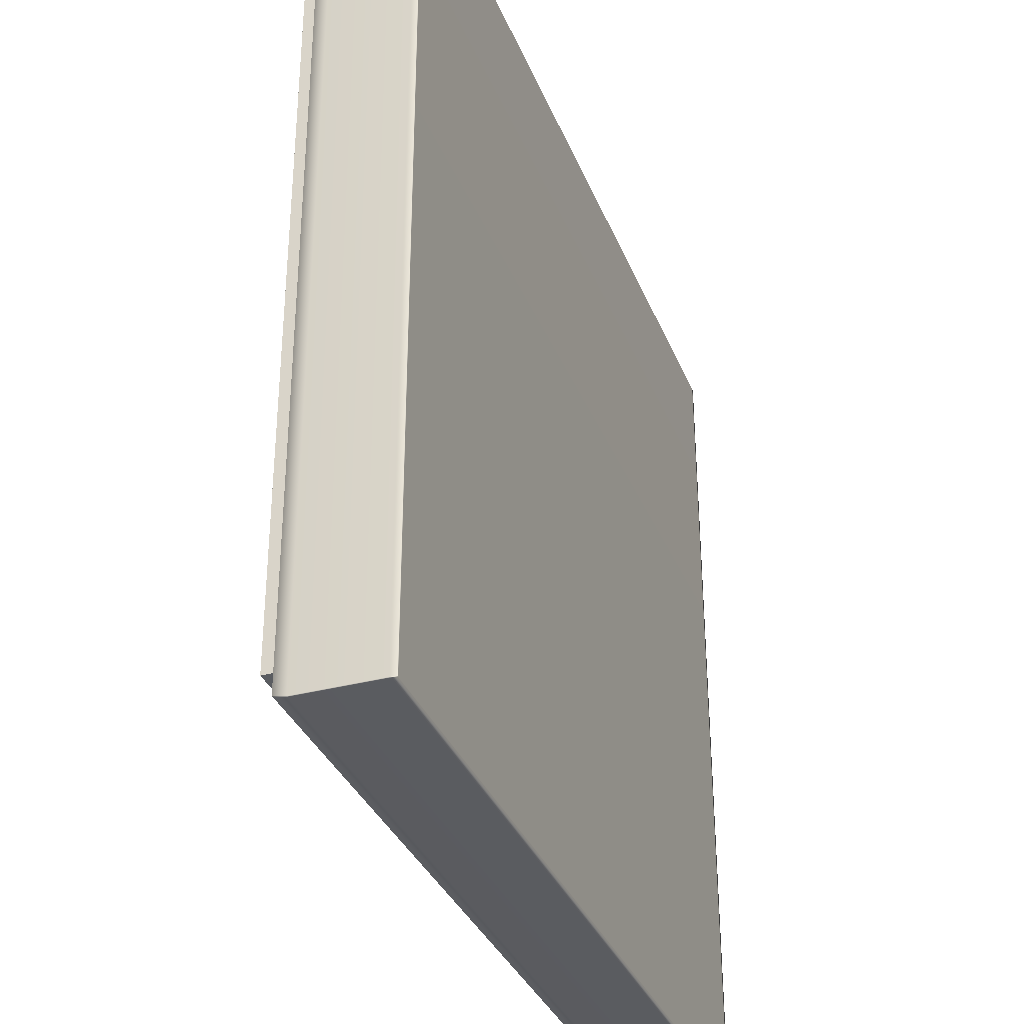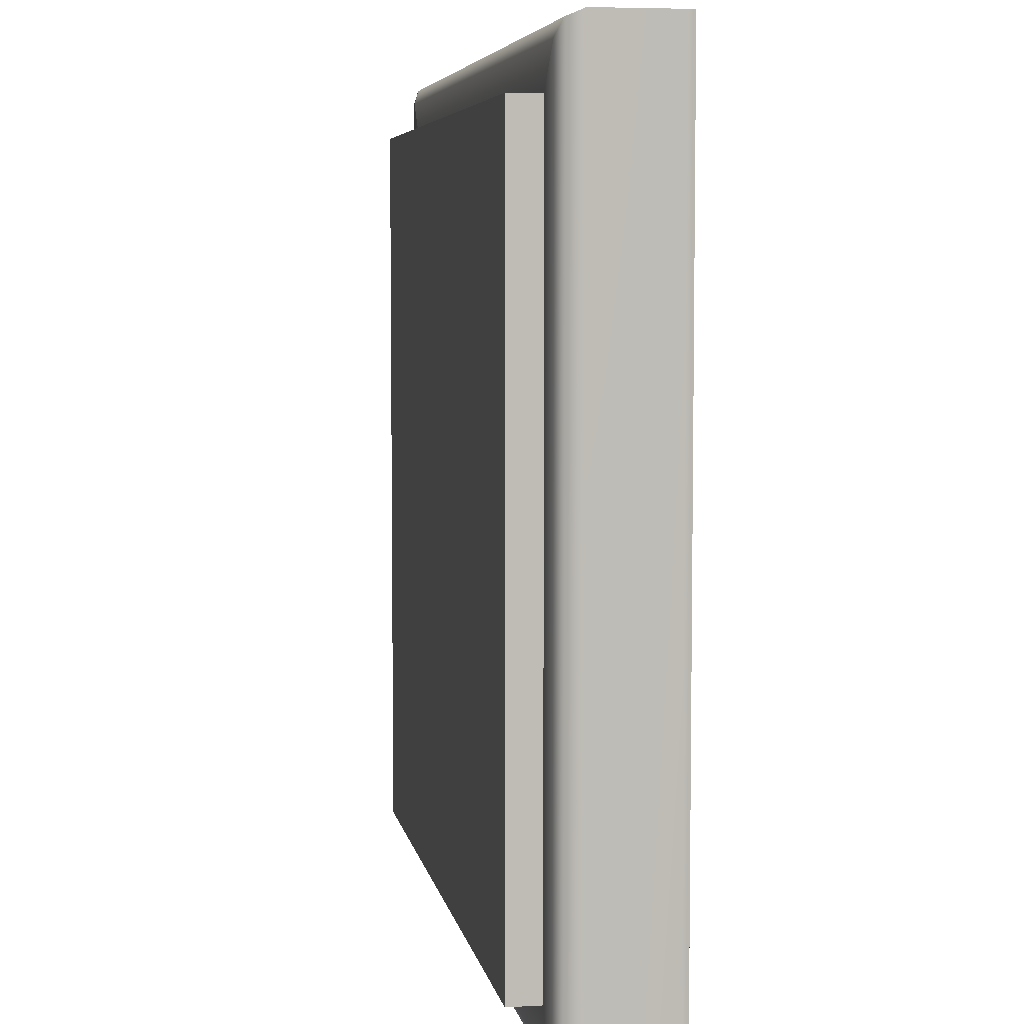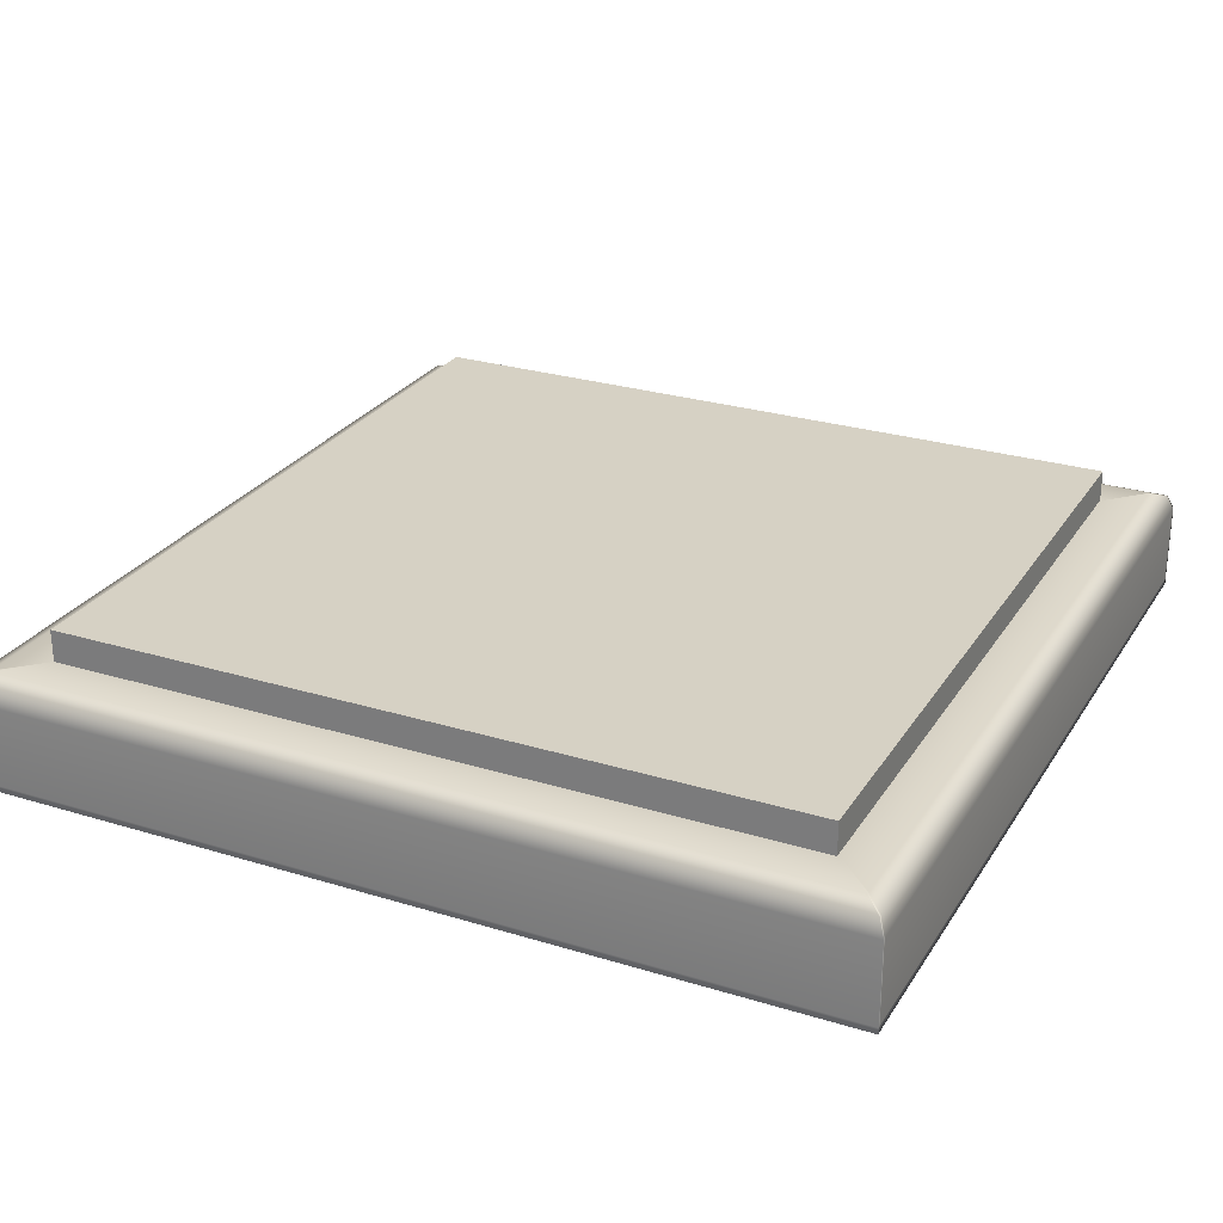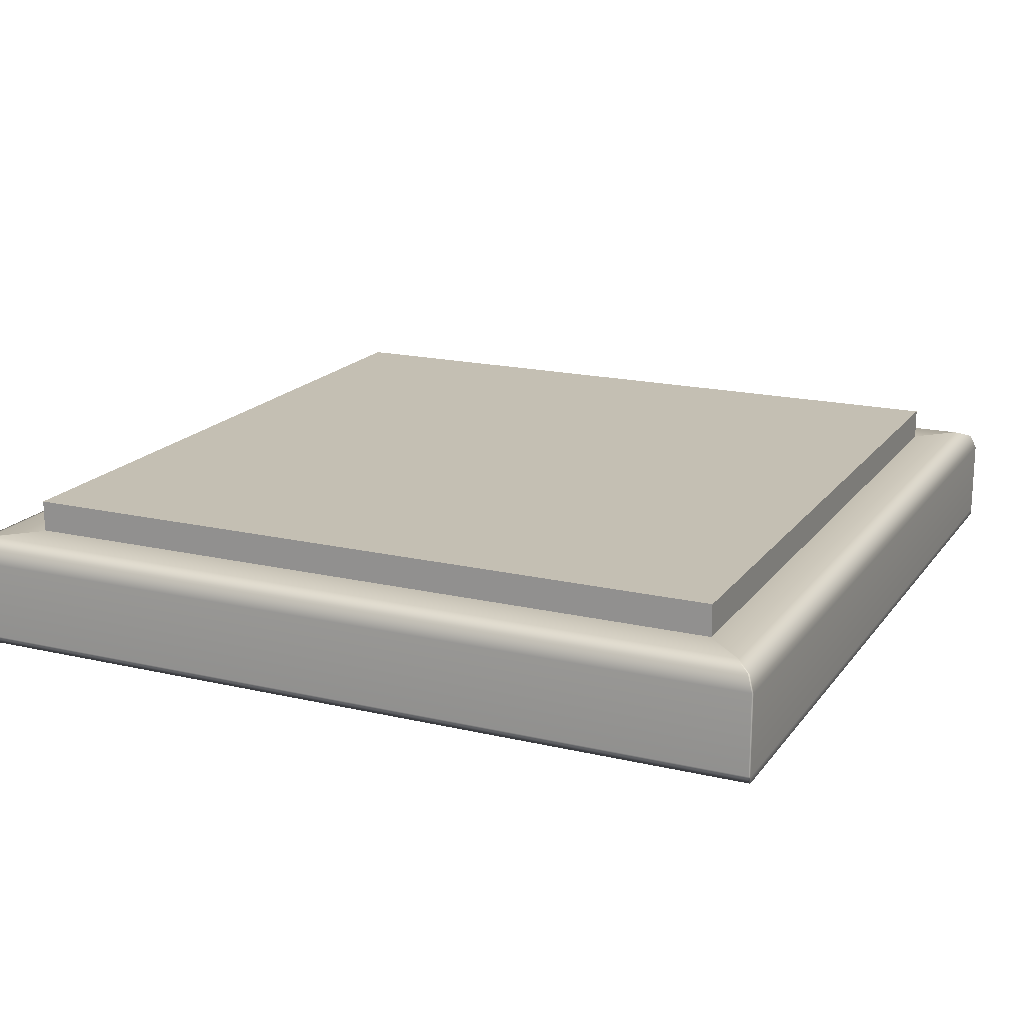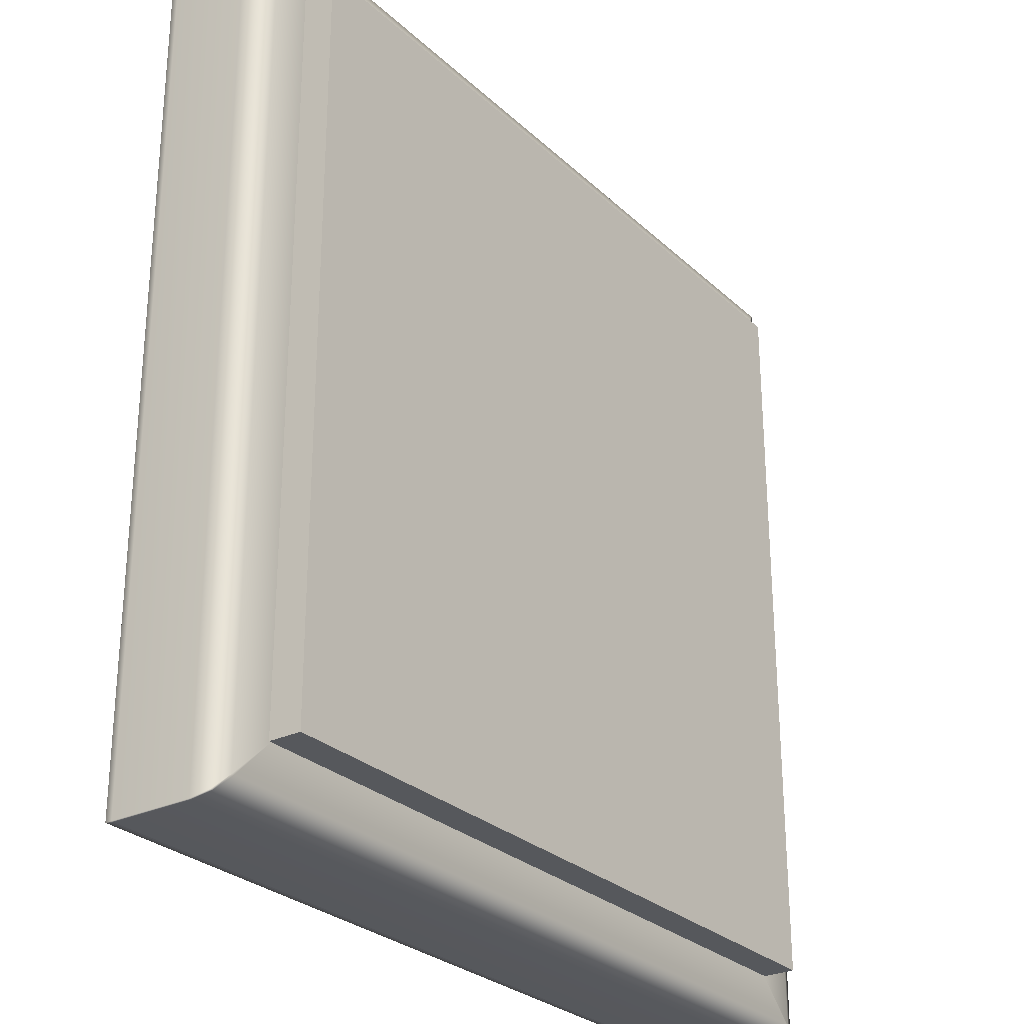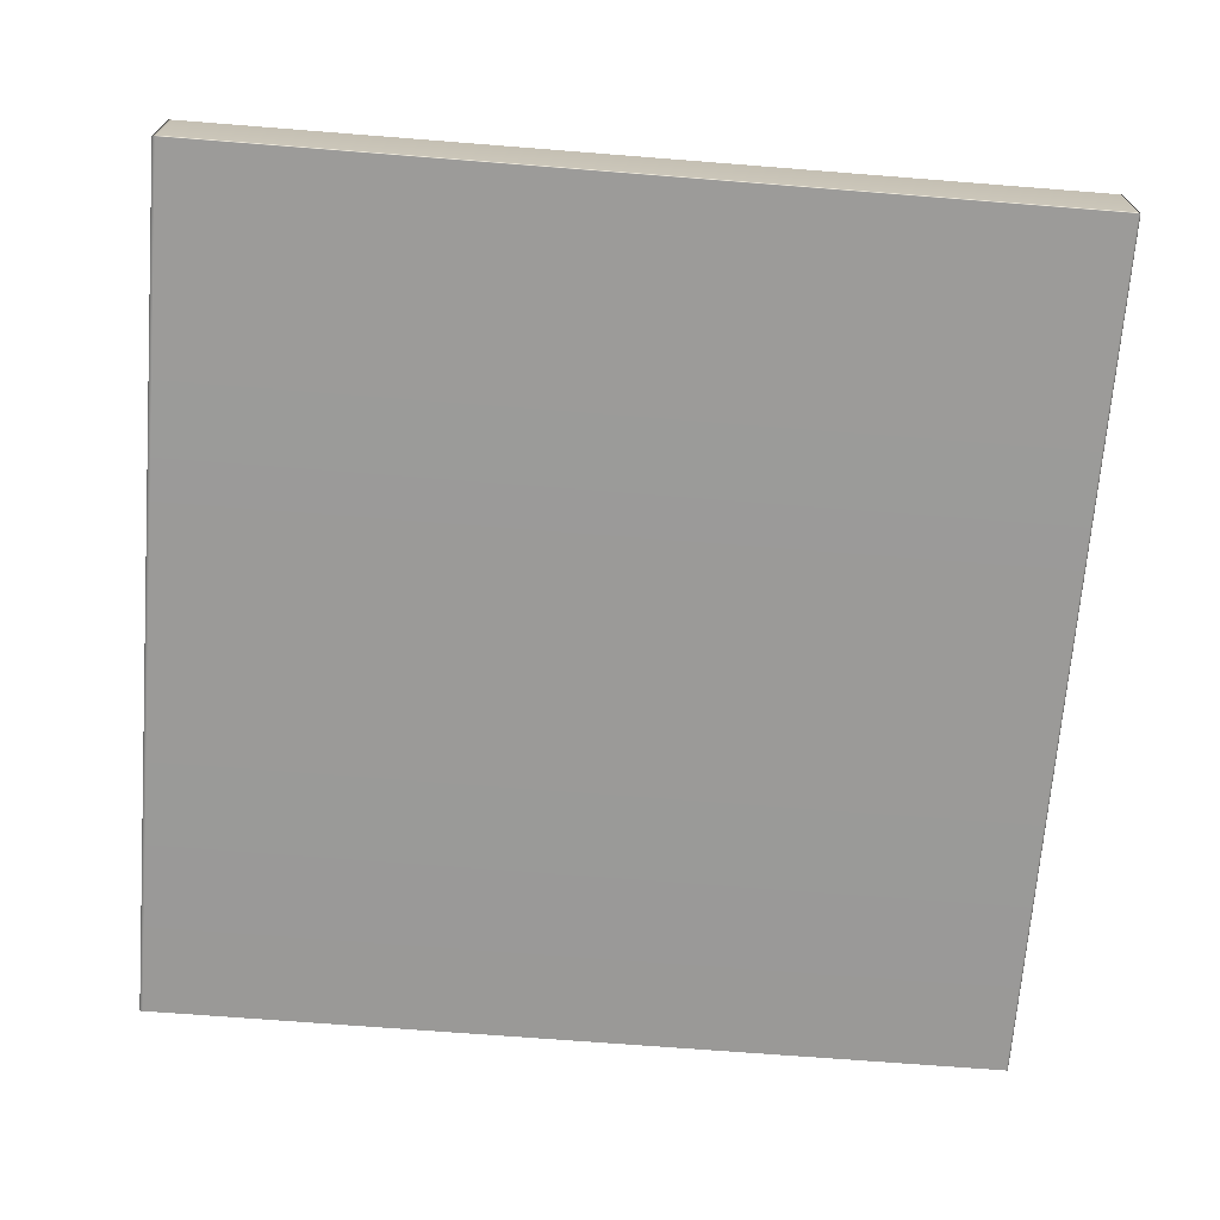
<metadata>
{"format":"obj","ext":"obj","renderer":"f3d","projection":"perspective","resolution":1024,"background":"white","views":[{"elev":-34.1,"azim":-70.0,"up":"+Z"},{"elev":5.7,"azim":-99.8,"up":"+Z"},{"elev":26.8,"azim":115.6,"up":"+Y"},{"elev":17.8,"azim":-155.3,"up":"+Y"},{"elev":-27.9,"azim":126.1,"up":"+Z"},{"elev":-69.4,"azim":175.5,"up":"+Y"}]}
</metadata>
<code>
g default
v -4 -0.5 4
v 4 -0.5 4
v -4 -0.5 -4
v 4 -0.5 -4
v -4 0.3 4
v -3.941 0.4414 3.941
v -3.8 0.5 3.8
v 3.8 0.5 3.8
v 3.941 0.4414 3.941
v 4 0.3 4
v -3.8 0.5 -3.8
v -3.941 0.4414 -3.941
v -4 0.3 -4
v 3.8 0.5 -3.8
v 3.941 0.4414 -3.941
v 4 0.3 -4
v 4 -0.441 4
v -4 -0.441 4
v -4 -0.441 -4
v 4 -0.441 -4
v 3.43 0.5 3.43
v -3.43 0.5 3.43
v 3.43 0.5 -3.43
v -3.43 0.5 -3.43
v 3.43 0.7949 3.43
v -3.43 0.7949 3.43
v 3.43 0.7949 -3.43
v -3.43 0.7949 -3.43
v -3.43 0.7565 3.43
v -3.43 0.7565 -3.43
v 3.43 0.7565 -3.43
v 3.43 0.7565 3.43
v -3.415 0.7949 3.43
v -3.415 0.7565 3.43
v -3.415 0.5 3.43
v -3.783 0.5 3.8
v -3.924 0.4414 3.941
v -3.983 0.3 4
v -3.983 -0.441 4
v -3.983 -0.5 4
v -3.983 -0.5 -4
v -3.983 -0.441 -4
v -3.983 0.3 -4
v -3.924 0.4414 -3.941
v -3.783 0.5 -3.8
v -3.415 0.5 -3.43
v -3.415 0.7565 -3.43
v -3.415 0.7949 -3.43
v 3.406 0.7949 3.43
v 3.406 0.7565 3.43
v 3.406 0.5 3.43
v 3.773 0.5 3.8
v 3.914 0.4414 3.941
v 3.972 0.3 4
v 3.972 -0.441 4
v 3.972 -0.5 4
v 3.972 -0.5 -4
v 3.972 -0.441 -4
v 3.972 0.3 -4
v 3.914 0.4414 -3.941
v 3.773 0.5 -3.8
v 3.406 0.5 -3.43
v 3.406 0.7565 -3.43
v 3.406 0.7949 -3.43
g initialShadingGroup pCube1
f 57 4 2 56
f 52 53 9 8
f 53 54 10 9
f 56 2 17 55
f 64 49 25 27
f 58 20 4 57
f 2 4 20 17
f 3 1 18 19
f 8 9 15 14
f 9 10 16 15
f 5 6 12 13
f 6 7 11 12
f 59 60 15 16
f 60 61 14 15
f 55 17 10 54
f 19 18 5 13
f 59 16 20 58
f 17 20 16 10
f 52 8 21 51
f 8 14 23 21
f 14 61 62 23
f 11 7 22 24
f 51 21 32 50
f 21 23 31 32
f 23 62 63 31
f 24 22 29 30
f 30 29 26 28
f 31 63 64 27
f 32 31 27 25
f 50 32 25 49
f 29 34 33 26
f 22 35 34 29
f 7 36 35 22
f 7 6 37 36
f 6 5 38 37
f 18 39 38 5
f 1 40 39 18
f 3 41 40 1
f 19 42 41 3
f 13 43 42 19
f 13 12 44 43
f 12 11 45 44
f 46 45 11 24
f 47 46 24 30
f 48 47 30 28
f 26 33 48 28
f 34 50 49 33
f 35 51 50 34
f 36 52 51 35
f 36 37 53 52
f 37 38 54 53
f 39 55 54 38
f 40 56 55 39
f 41 57 56 40
f 42 58 57 41
f 43 59 58 42
f 43 44 60 59
f 44 45 61 60
f 62 61 45 46
f 63 62 46 47
f 64 63 47 48
f 48 33 49 64

</code>
